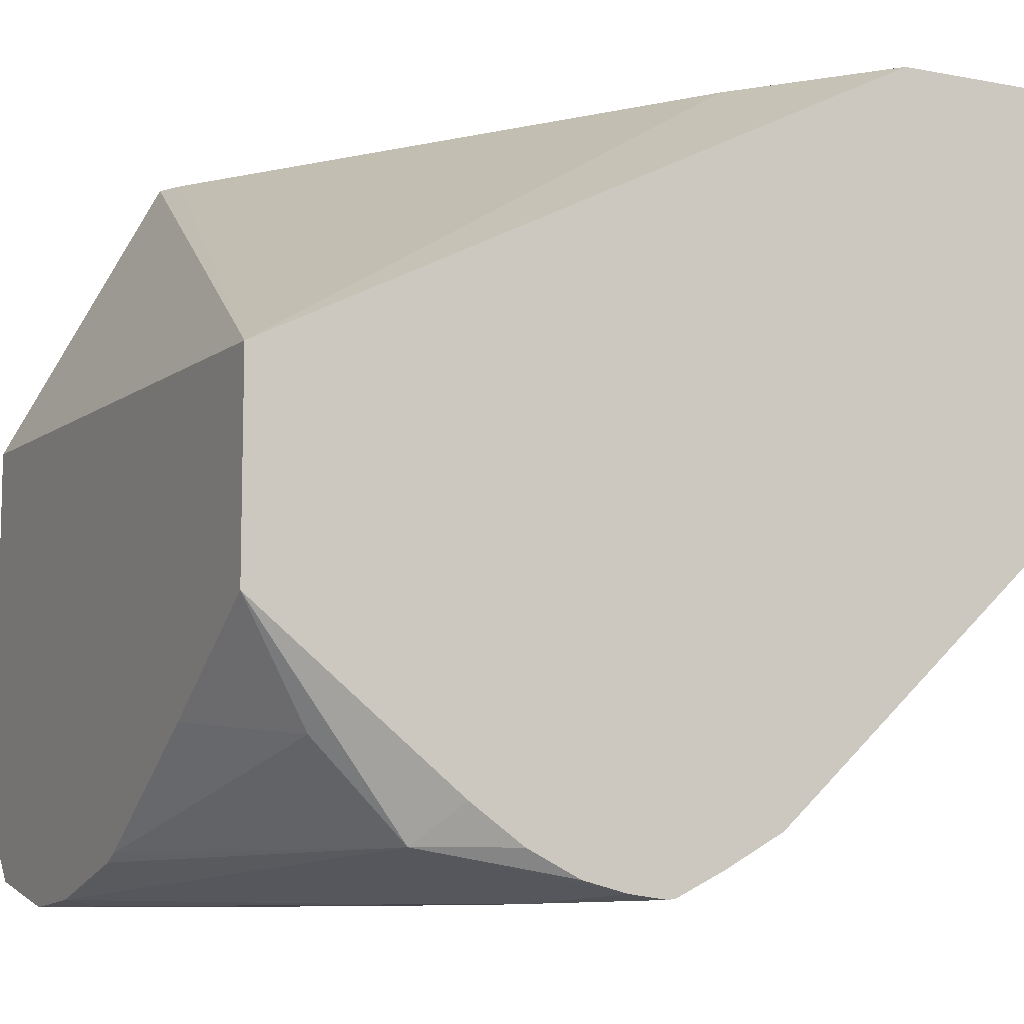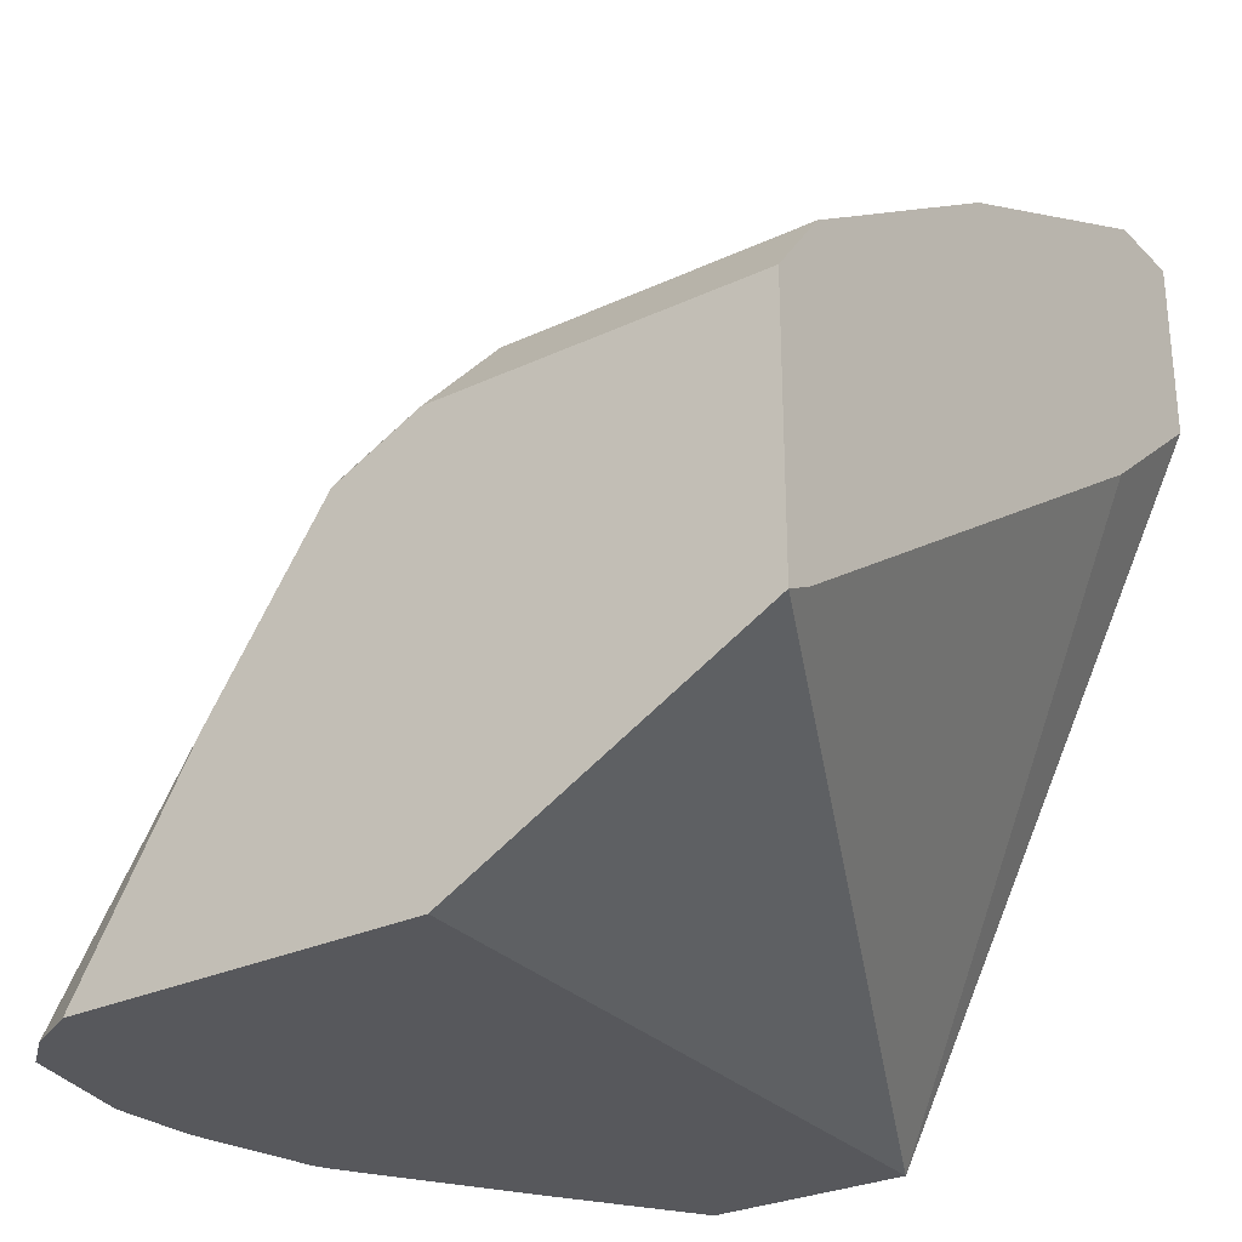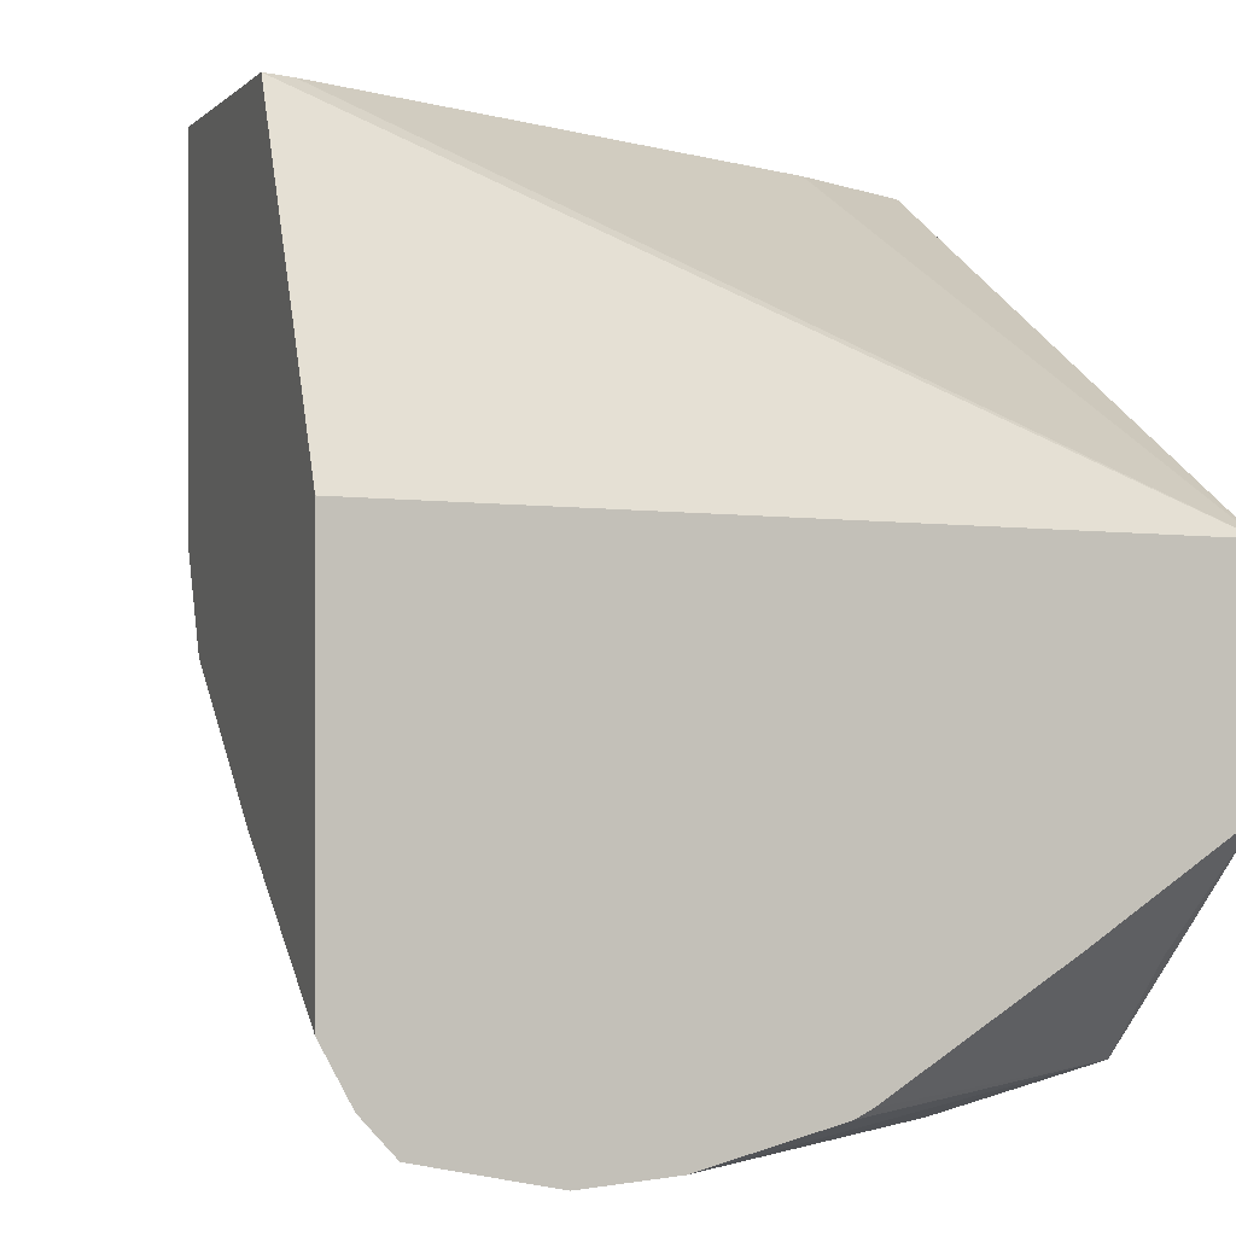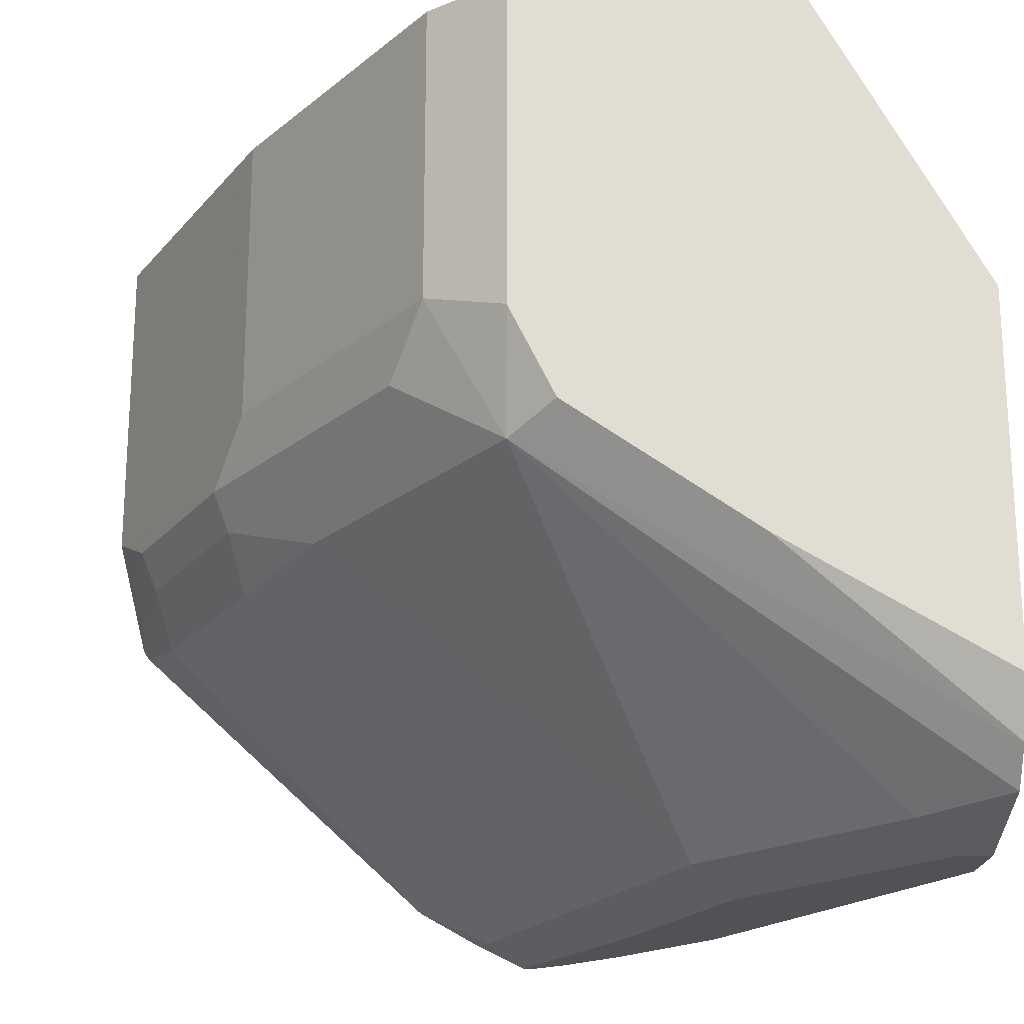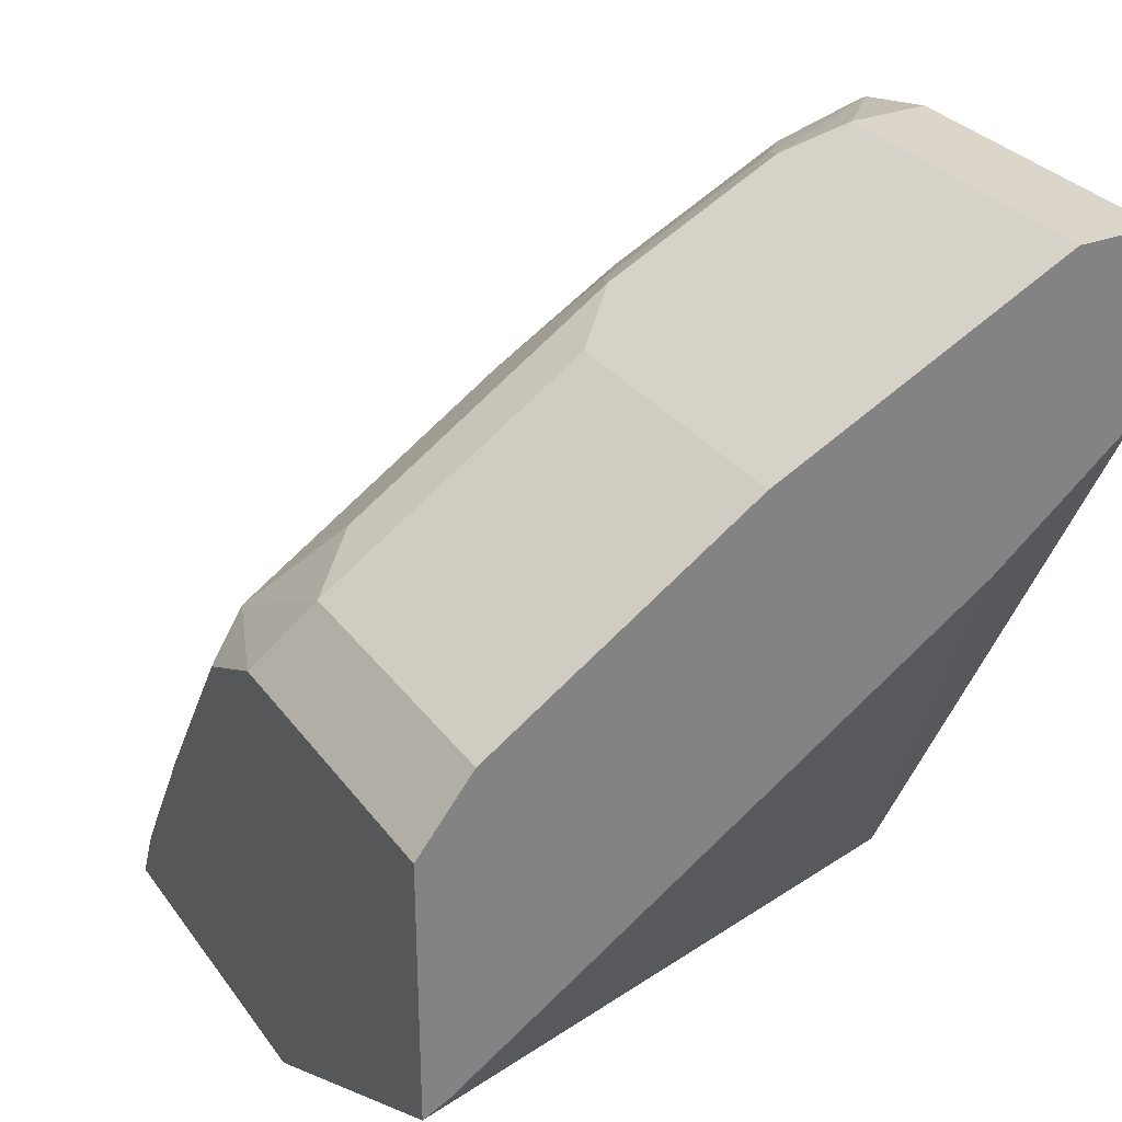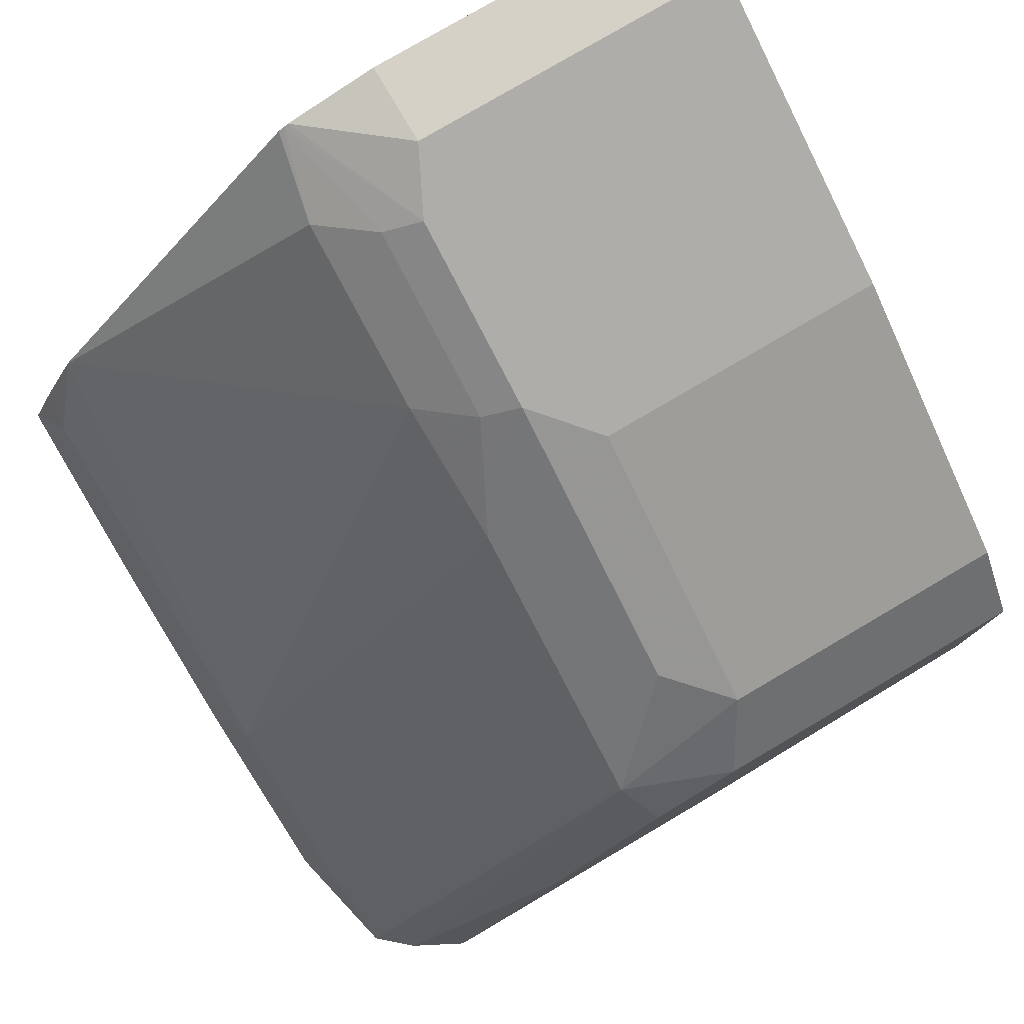
<metadata>
{"format":"obj","ext":"obj","renderer":"f3d","projection":"perspective","resolution":1024,"background":"white","views":[{"elev":-9.2,"azim":-116.6,"up":"+Y"},{"elev":-28.5,"azim":125.1,"up":"+Z"},{"elev":0.1,"azim":161.2,"up":"+Y"},{"elev":-21.2,"azim":88.2,"up":"+Y"},{"elev":30.0,"azim":150.6,"up":"+Z"},{"elev":79.2,"azim":59.6,"up":"+Z"}]}
</metadata>
<code>
v 0.3068 -0.8821 0.3005
v 0.2889 -0.8809 0.3005
v 0.3323 -0.8765 0.3005
v 0.3068 -0.8821 0.3068
v 0.2876 -0.8821 0.3068
v 0.2622 -0.8742 0.3005
v 0.2301 -0.8821 0.3452
v 0.2014 -0.8725 0.3356
v 0.3164 -0.8773 0.3164
v 0.3387 -0.8694 0.3005
v 0.3356 -0.8102 0.3931
v 0.2685 -0.8821 0.3452
v 0.2589 -0.8725 0.3005
v 0.211 -0.8821 0.3644
v 0.1934 -0.8805 0.3754
v 0.1934 -0.8781 0.366
v 0.1934 -0.8725 0.3548
v 0.1934 -0.8646 0.3436
v 0.1934 -0.83 0.3005
v 0.2014 -0.8534 0.3164
v 0.2781 -0.8773 0.3548
v 0.3389 -0.8692 0.3005
v 0.3447 -0.8317 0.3457
v 0.3447 -0.8057 0.384
v 0.3447 -0.7867 0.3934
v 0.3324 -0.7799 0.4091
v 0.3196 -0.7927 0.4155
v 0.2685 -0.8054 0.4411
v 0.2781 -0.8102 0.4315
v 0.2397 -0.8773 0.374
v 0.2301 -0.8821 0.3644
v 0.2237 -0.8502 0.3005
v 0.1934 -0.8815 0.3836
v 0.1934 -0.7866 0.3005
v 0.2493 -0.8118 0.4475
v 0.1934 -0.8688 0.4086
v 0.3447 -0.858 0.3005
v 0.3447 -0.7161 0.3934
v 0.3324 -0.7161 0.4091
v 0.2749 -0.7799 0.4475
v 0.2621 -0.7927 0.4539
v 0.2589 -0.8006 0.4506
v 0.2014 -0.8773 0.3931
v 0.1934 -0.8813 0.3852
v 0.3388 -0.7161 0.3388
v 0.3391 -0.7161 0.3386
v 0.3447 -0.7161 0.3358
v 0.3447 -0.7816 0.3005
v 0.1934 -0.7161 0.4402
v 0.2237 -0.7161 0.4155
v 0.211 -0.8118 0.4666
v 0.1934 -0.876 0.3958
v 0.1934 -0.8082 0.4738
v 0.2749 -0.7161 0.4475
v 0.2237 -0.7927 0.473
v 0.2205 -0.8006 0.4698
v 0.1934 -0.7161 0.4794
v 0.1934 -0.8071 0.4745
v 0.211 -0.7161 0.4794
v 0.211 -0.7863 0.4794
v 0.1934 -0.806 0.475
v 0.1934 -0.7863 0.4794
f 60 62 61
f 27 41 28
f 28 41 42
f 28 42 35
f 34 45 46
f 30 36 43
f 30 43 44
f 30 44 31
f 31 44 33
f 26 40 41
f 28 35 29
f 26 54 40
f 21 29 35
f 25 39 26
f 25 38 39
f 23 25 24
f 23 38 25
f 23 47 38
f 23 48 47
f 23 37 48
f 22 37 23
f 21 36 30
f 21 35 36
f 34 46 47
f 19 32 20
f 15 17 16
f 26 39 54
f 34 47 48
f 38 59 54
f 34 50 45
f 15 18 17
f 57 60 59
f 57 62 60
f 55 58 56
f 55 61 58
f 55 60 61
f 51 58 53
f 51 56 58
f 43 52 44
f 42 56 51
f 42 55 56
f 41 55 42
f 40 55 41
f 40 60 55
f 40 59 60
f 40 54 59
f 38 54 39
f 38 57 59
f 38 49 57
f 38 50 49
f 38 45 50
f 38 46 45
f 38 47 46
f 36 51 53
f 36 52 43
f 35 51 36
f 35 42 51
f 34 49 50
f 15 19 18
f 26 41 27
f 15 49 34
f 8 14 15
f 7 14 8
f 6 8 13
f 4 9 12
f 3 11 9
f 3 10 11
f 3 9 4
f 2 8 6
f 2 7 8
f 2 5 7
f 1 5 2
f 1 7 5
f 1 14 7
f 1 31 14
f 1 12 31
f 1 4 12
f 1 3 4
f 1 10 3
f 1 22 10
f 1 37 22
f 1 48 37
f 1 34 48
f 1 19 34
f 1 32 19
f 1 6 13
f 1 2 6
f 15 34 19
f 8 15 16
f 8 16 17
f 1 13 32
f 8 18 19
f 8 17 18
f 15 57 49
f 15 62 57
f 15 58 61
f 15 53 58
f 15 36 53
f 15 52 36
f 15 44 52
f 15 33 44
f 14 33 15
f 14 31 33
f 13 20 32
f 12 30 31
f 15 61 62
f 11 29 21
f 12 21 30
f 8 20 13
f 9 11 21
f 10 22 23
f 10 23 24
f 9 21 12
f 11 24 25
f 11 28 29
f 10 24 11
f 11 27 28
f 8 19 20
f 11 26 27
f 11 25 26

</code>
